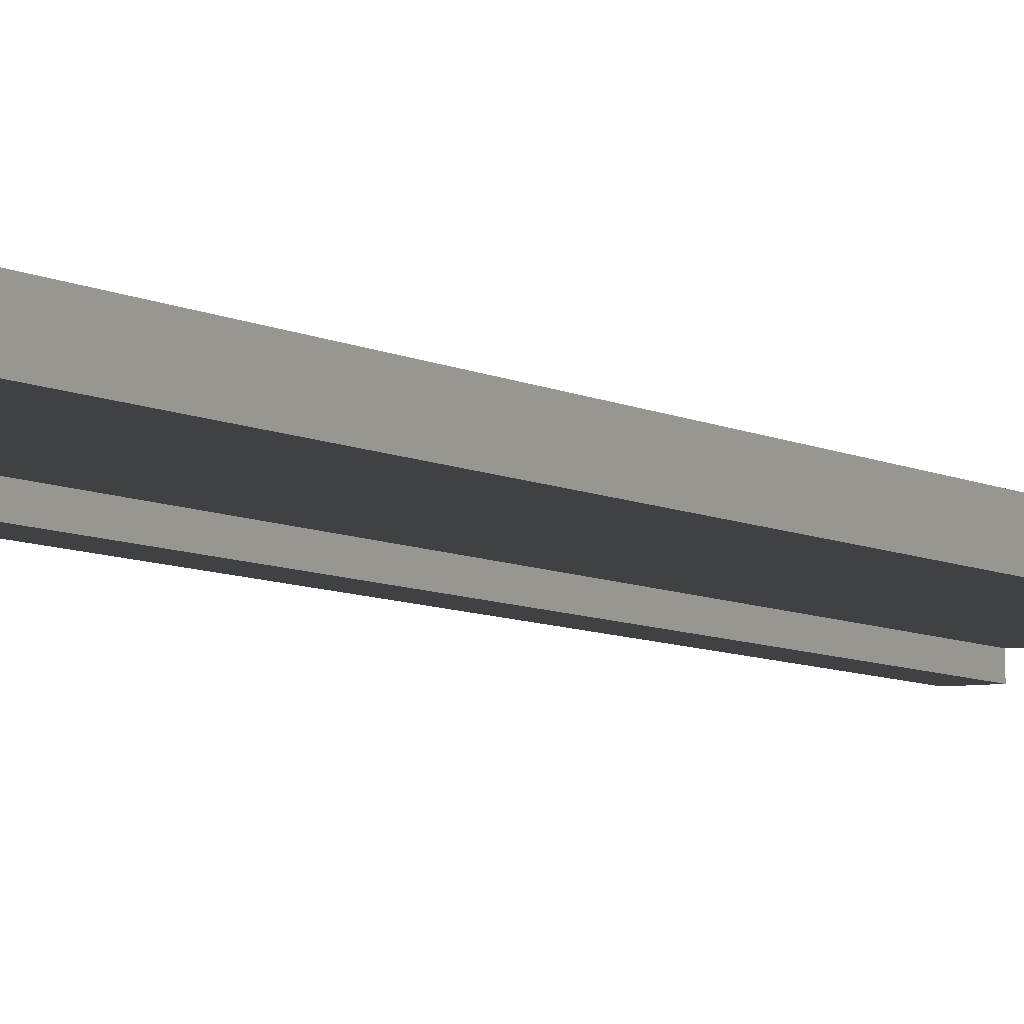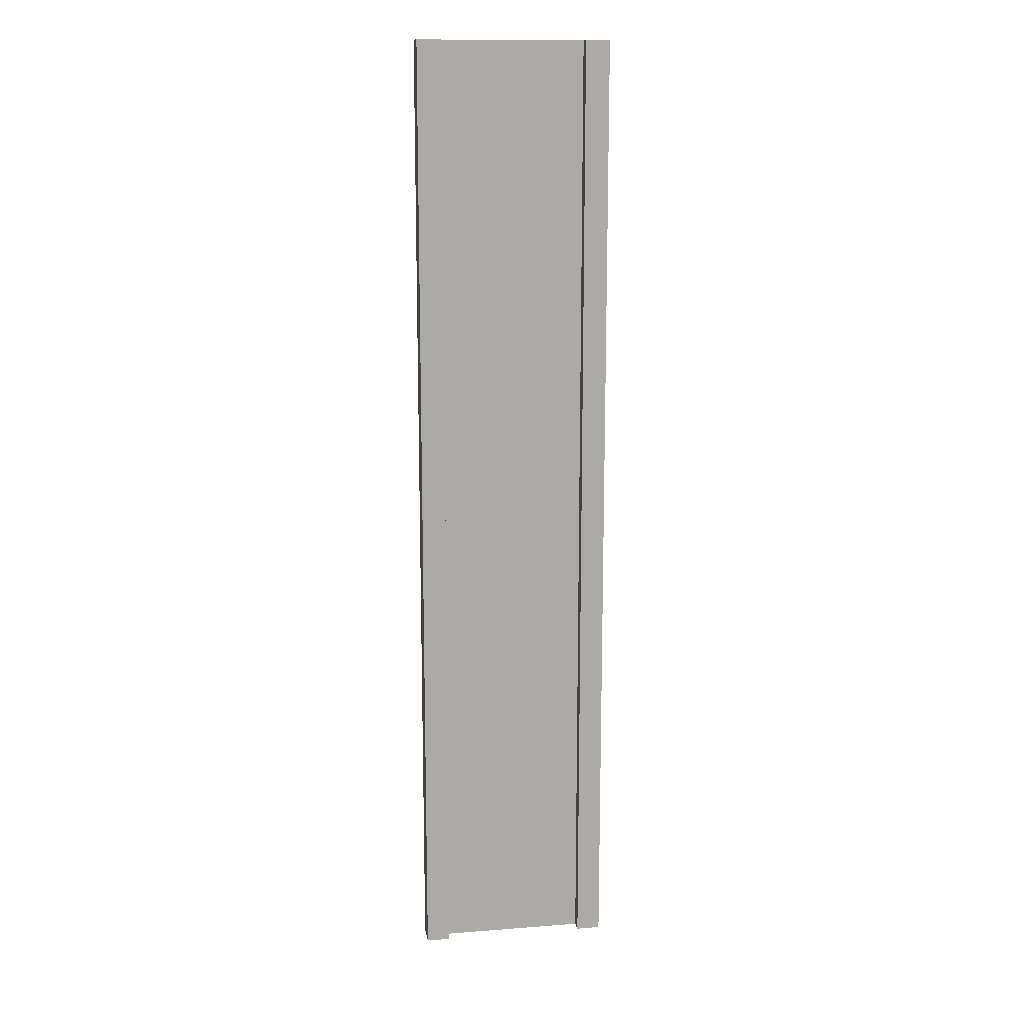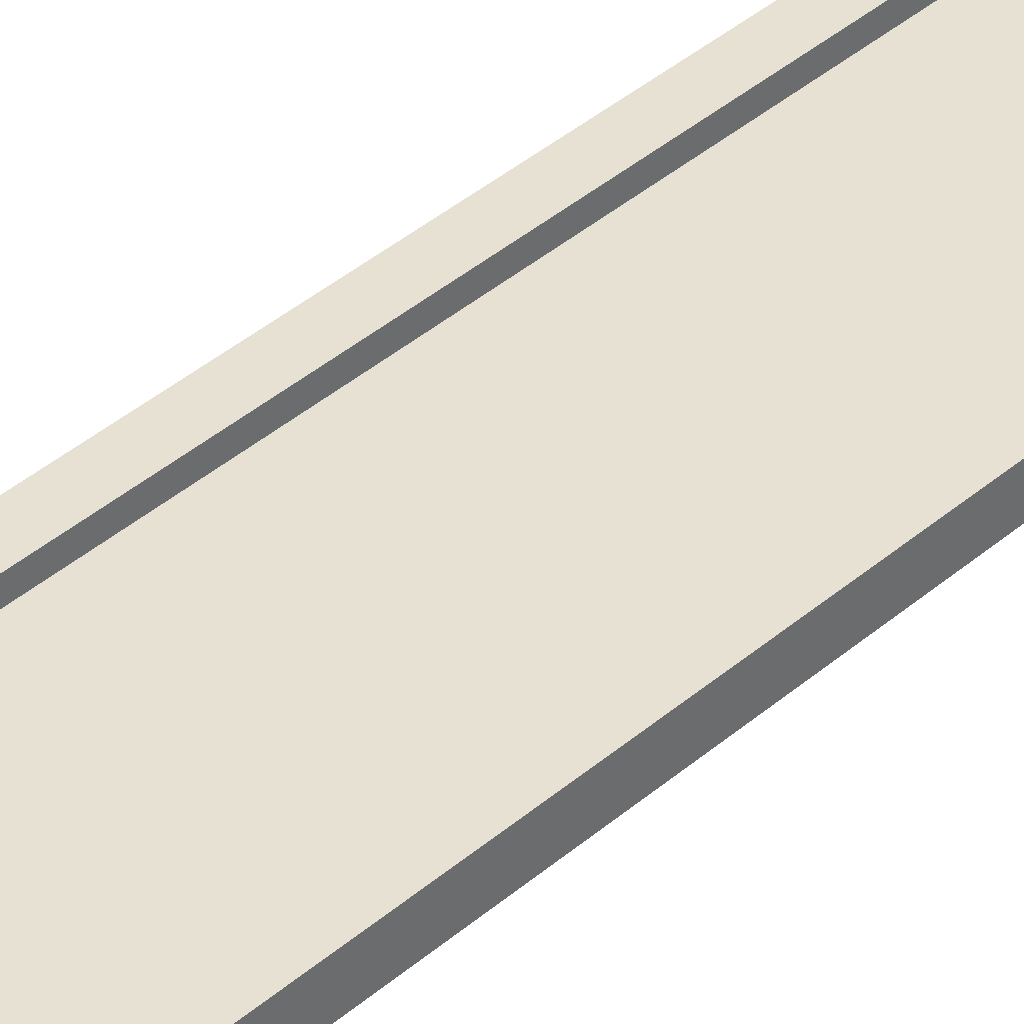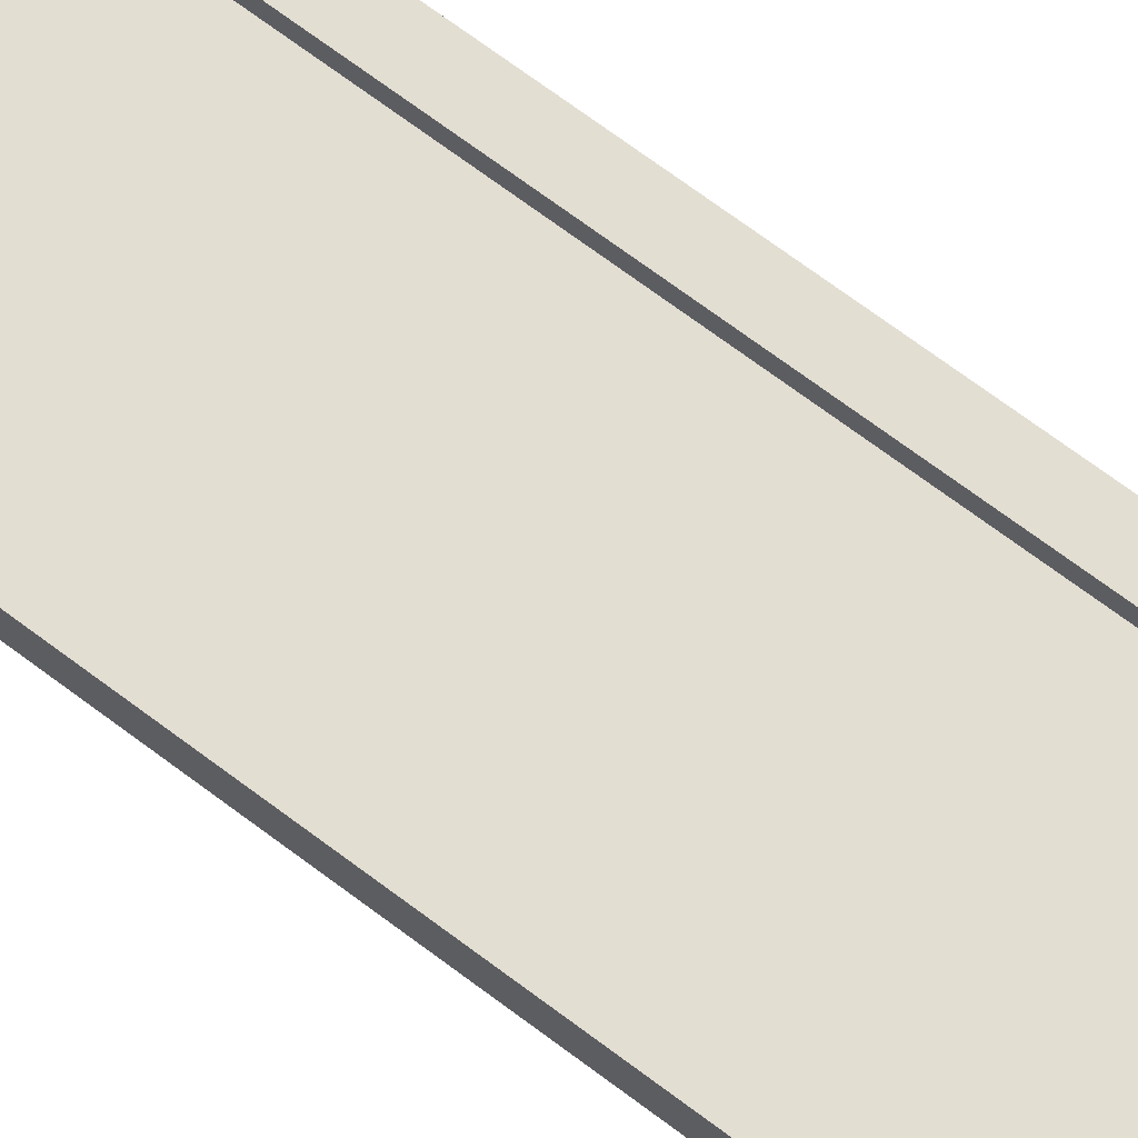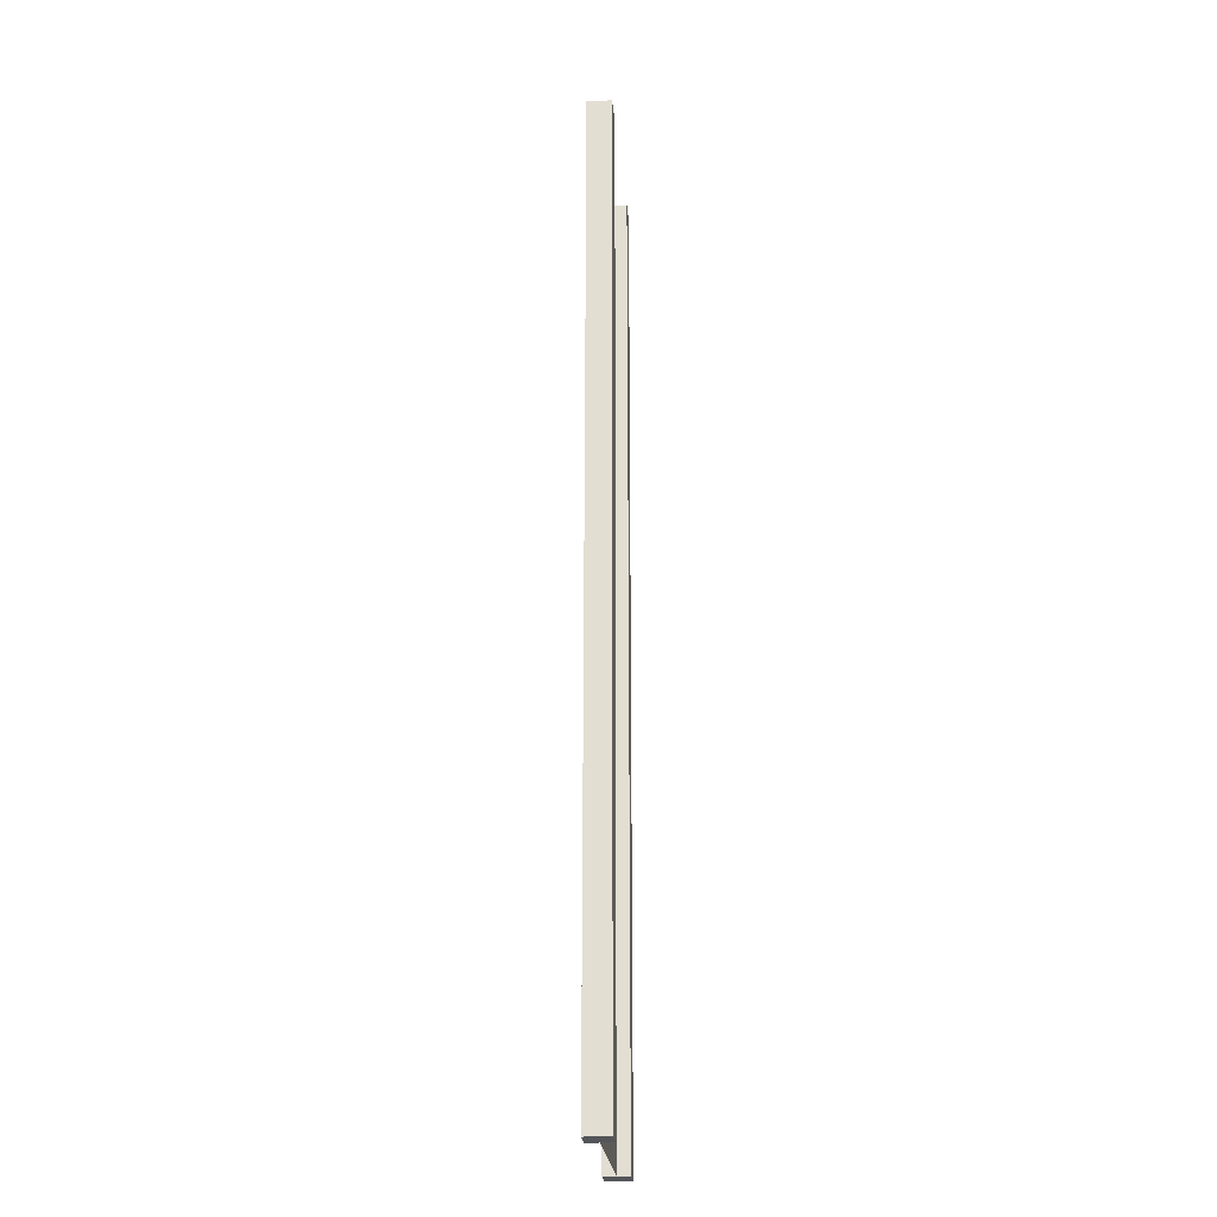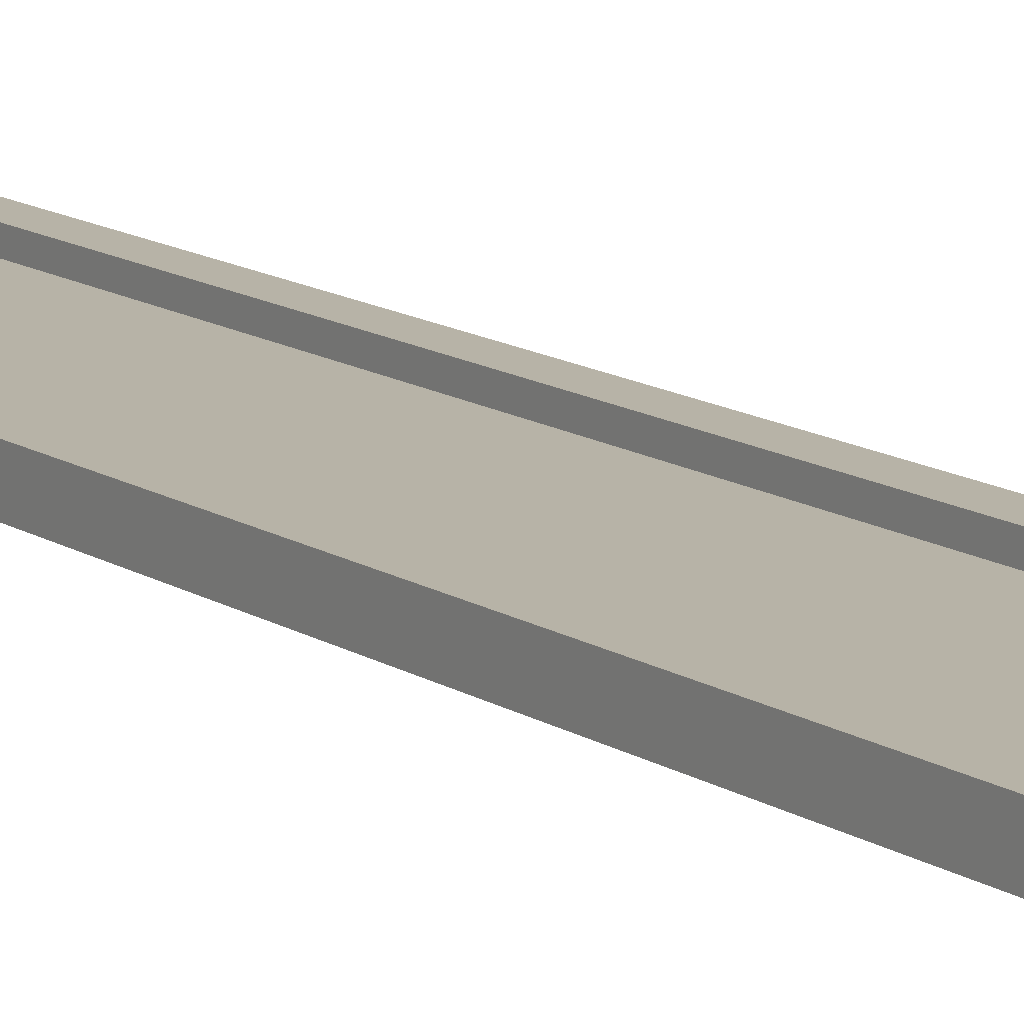
<metadata>
{"format":"obj","ext":"obj","renderer":"f3d","projection":"perspective","resolution":1024,"background":"white","views":[{"elev":-5.8,"azim":28.6,"up":"+Z"},{"elev":14.3,"azim":-9.5,"up":"+Y"},{"elev":39.4,"azim":43.1,"up":"+Z"},{"elev":67.6,"azim":127.4,"up":"+Z"},{"elev":-24.8,"azim":95.2,"up":"+Y"},{"elev":12.6,"azim":-33.8,"up":"+Z"}]}
</metadata>
<code>
g pb_Mesh-554996
v -0.75 -5 0.125
v -1 -5 0.125
v -0.75 5 0.125
v -1 5 0.125
v -1 -5 0.125
v -1 -5 -0.125
v -1 5 0.125
v -1 5 -0.125
v -1 -5 -0.125
v -0.75 -5 -0.125
v -1 5 -0.125
v -0.75 5 -0.125
v 1 -5 -0.125
v 1 -5 0.125
v 1 5 -0.125
v 1 5 0.125
v -0.75 5 0.125
v -1 5 0.125
v -0.75 5 -0.125
v -1 5 -0.125
v -0.75 -5 -0.125
v -1 -5 -0.125
v -0.75 -5 0.125
v -1 -5 0.125
v 0.75 -5 -0.125
v 0.75 -5 0.125
v 1 -5 -0.125
v 1 -5 0.125
v 0.75 5 -0.125
v 0.75 -5 -0.125
v 1 5 -0.125
v 1 -5 -0.125
v 0.75 -5 0.125
v 0.75 5 0.125
v 1 -5 0.125
v 1 5 0.125
v 0.75 5 0.125
v 0.75 5 -0.125
v 1 5 0.125
v 1 5 -0.125
v -0.75 -5 0.125
v -0.75 5 0.125
v -0.75 -5 -0.125
v -0.75 5 -0.125
v 0.75 5 0.125
v 0.75 -5 0.125
v 0.75 5 -0.125
v 0.75 -5 -0.125
v -0.75 -5 -1.49e-07
v -0.75 5 1.192e-07
v 0.75 -5 3.874e-07
v 0.75 5 5.96e-07
g pb_Mesh-554996_0
f 3 2 1
f 3 4 2
f 7 6 5
f 7 8 6
f 11 10 9
f 11 12 10
f 15 14 13
f 15 16 14
f 19 18 17
f 19 20 18
f 23 22 21
f 23 24 22
f 27 26 25
f 27 28 26
f 31 30 29
f 31 32 30
f 35 34 33
f 35 36 34
f 39 38 37
f 39 40 38
f 43 42 41
f 43 44 42
f 47 46 45
f 47 48 46
g pb_Mesh-554996_1
f 51 50 49
f 51 52 50

</code>
